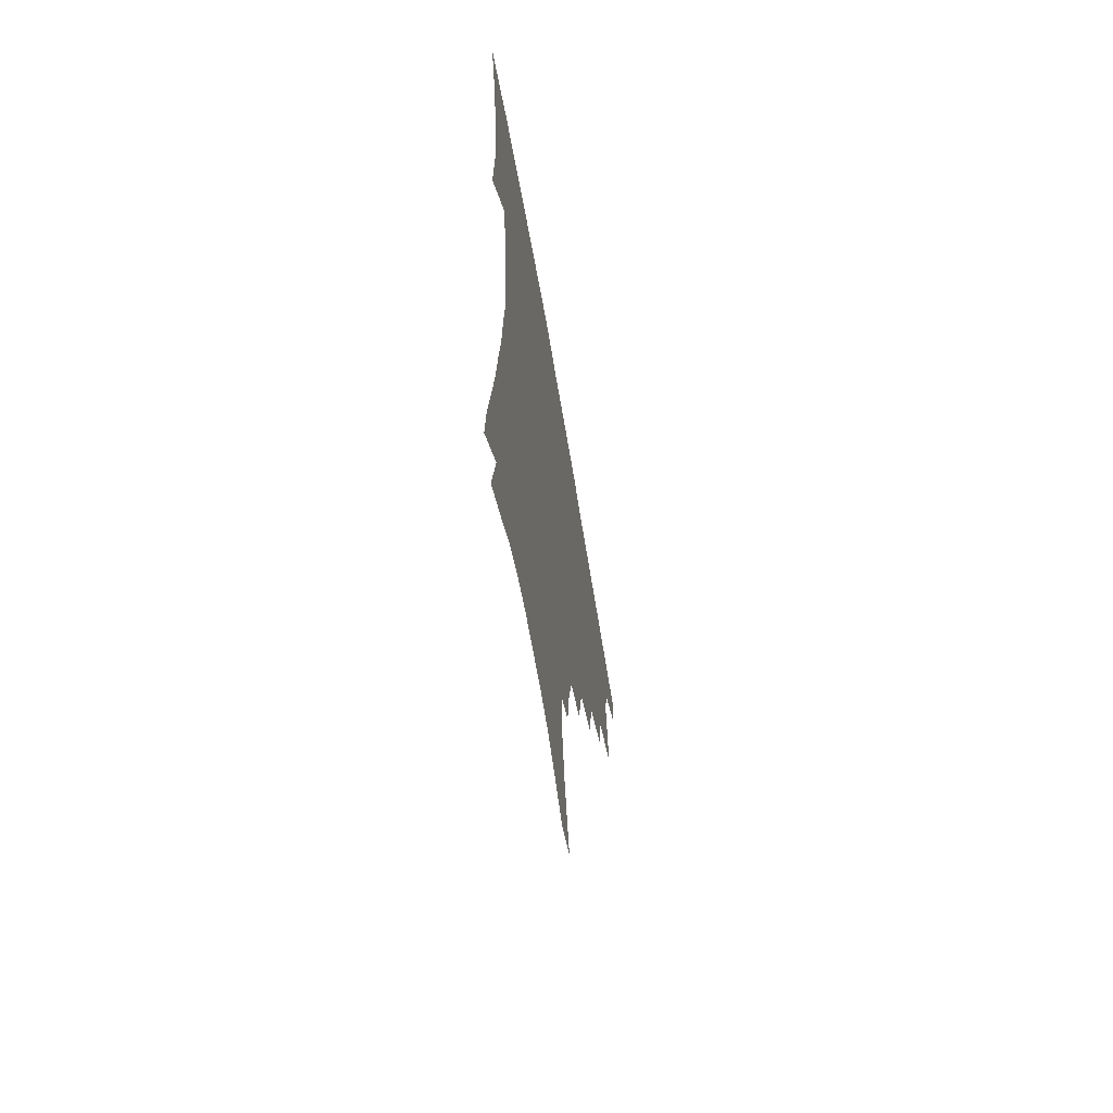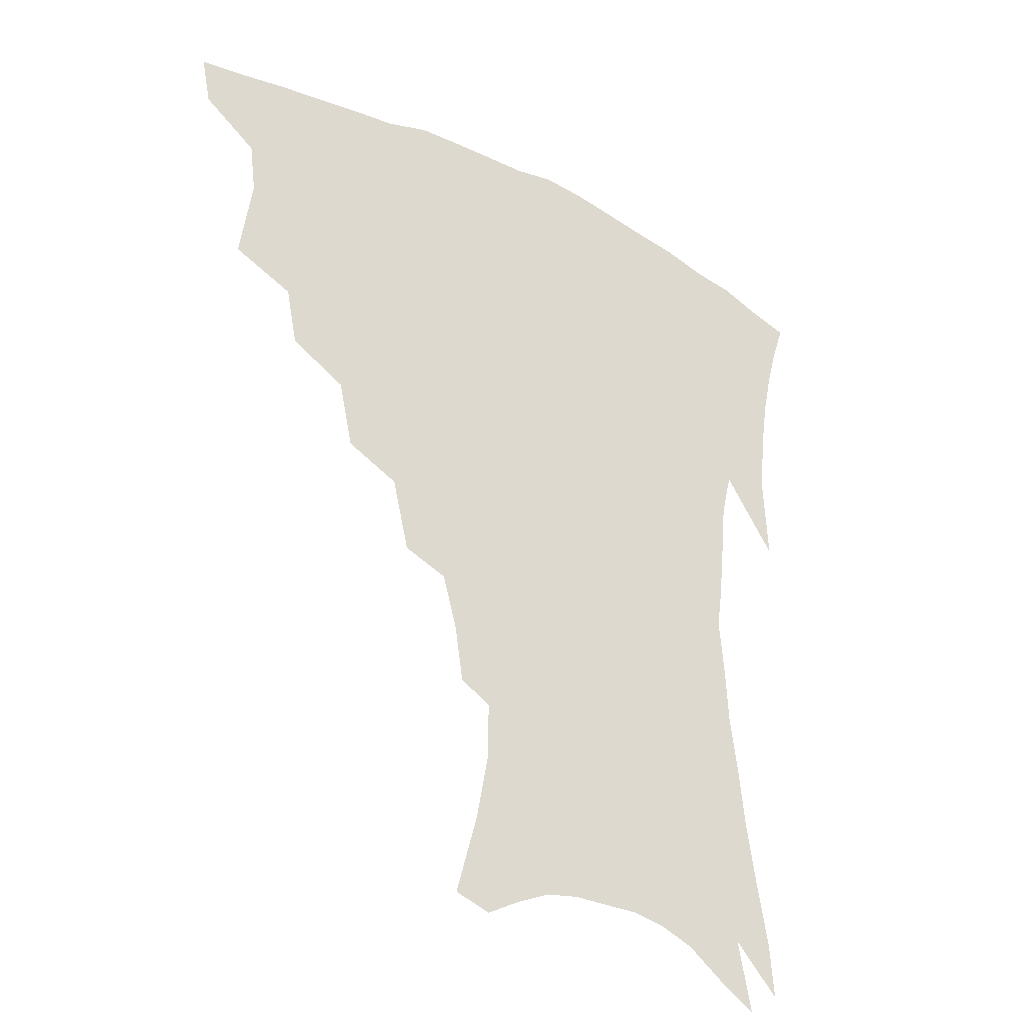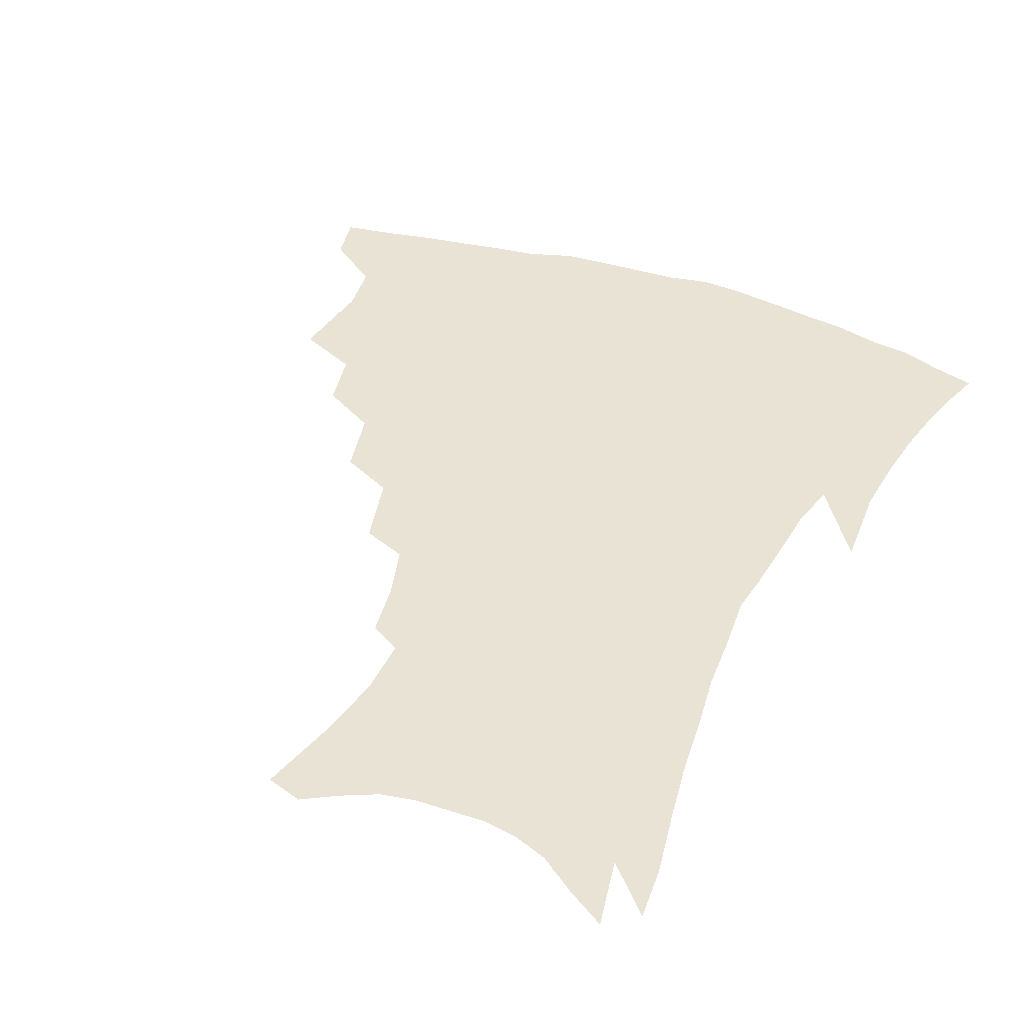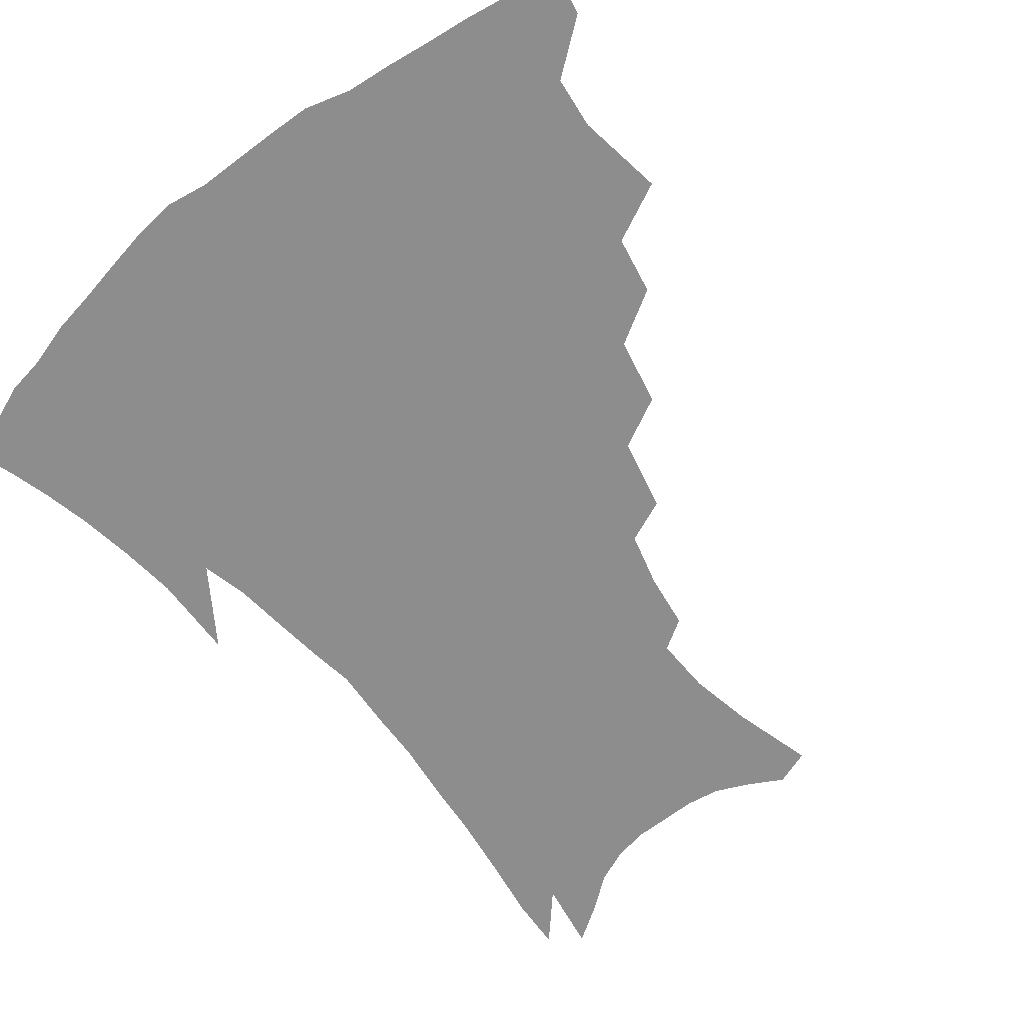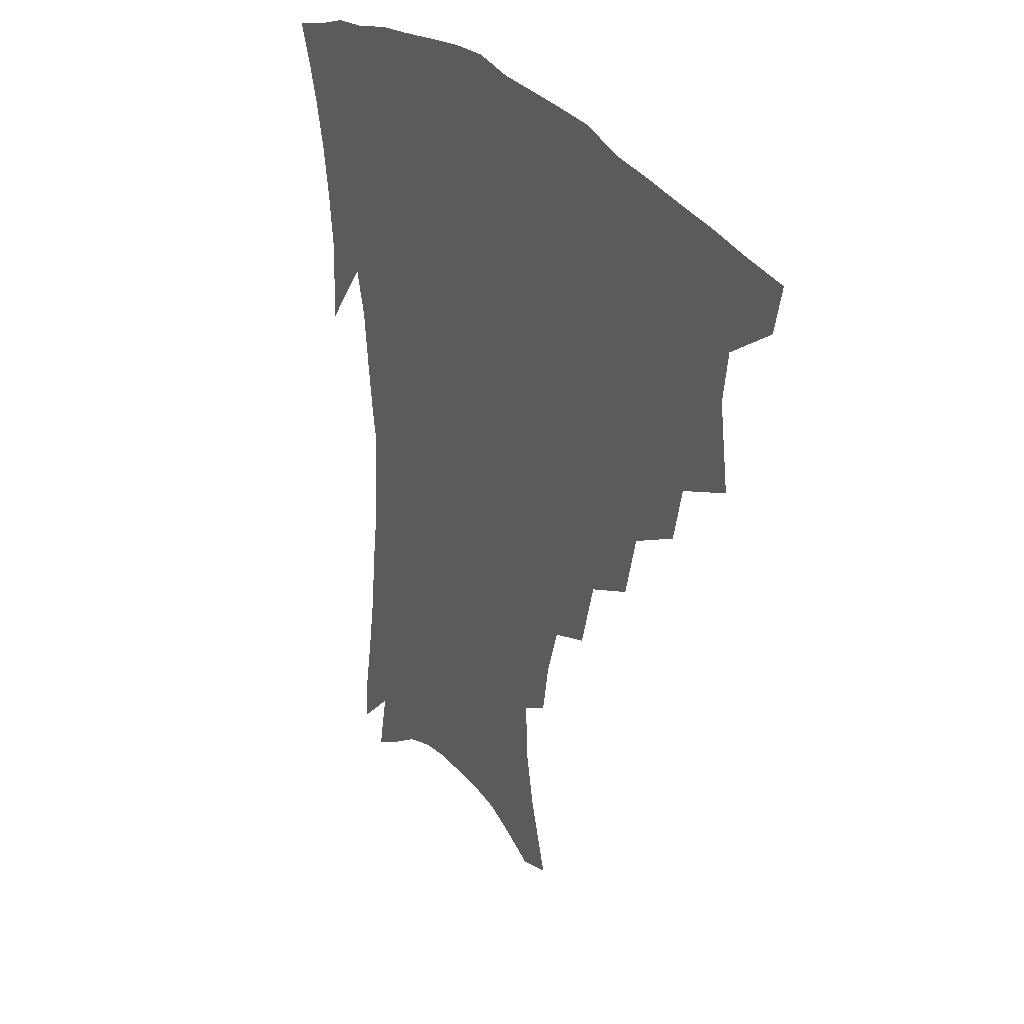
<metadata>
{"format":"obj","ext":"obj","renderer":"f3d","projection":"perspective","resolution":1024,"background":"white","views":[{"elev":-65.2,"azim":99.7,"up":"+Y"},{"elev":-33.4,"azim":-34.5,"up":"+Y"},{"elev":41.0,"azim":22.7,"up":"+Z"},{"elev":-64.6,"azim":-140.9,"up":"+Z"},{"elev":32.0,"azim":-124.4,"up":"+Y"}]}
</metadata>
<code>
v 440.5 396.3 0
v 437.3 412.4 0
v 456.5 336.5 0
v 460.6 365.5 0
v 458.4 382.7 0
v 456.4 398.8 0
v 453.4 414.6 0
v 480.3 308 0
v 476.5 327.2 0
v 478.4 353.8 0
v 476.9 371.1 0
v 474.1 386.3 0
v 471.4 401.6 0
v 468.6 417.4 0
v 503.4 275.3 0
v 498.6 297.5 0
v 497.4 323.2 0
v 494.4 339.9 0
v 494.2 359.6 0
v 491.9 374.7 0
v 489.3 389.1 0
v 486.6 404 0
v 484 419.4 0
v 526.5 242.7 0
v 520.8 266.7 0
v 515.6 287.1 0
v 513.3 311.6 0
v 511.9 331.4 0
v 510.7 349 0
v 508 362.6 0
v 506 377.3 0
v 503.8 391.5 0
v 501.5 405.9 0
v 498.9 421.7 0
v 548.8 200.3 0
v 546 218.8 0
v 541.1 236.7 0
v 535.8 257.9 0
v 531.5 278.4 0
v 527.8 296 0
v 525.8 315.4 0
v 525.4 336.3 0
v 523.9 351.7 0
v 522 365.6 0
v 520.1 379.6 0
v 518 393.8 0
v 515.8 408.6 0
v 513.8 423.4 0
v 547.8 126.1 0
v 555.1 153.6 0
v 558.9 175 0
v 559.2 194.1 0
v 557 214.3 0
v 553.5 229.7 0
v 549.5 248.3 0
v 545.6 265.8 0
v 542.9 287.9 0
v 540.9 306 0
v 539.7 324.2 0
v 538.3 339.4 0
v 537.2 354 0
v 536 368 0
v 533.8 381.5 0
v 532.5 395.6 0
v 530.5 410.4 0
v 528.6 428 0
v 559.6 122 0
v 563.1 142.4 0
v 568 167.9 0
v 568 182.8 0
v 567.5 204 0
v 565.2 223.3 0
v 562.2 241.1 0
v 558.9 256.1 0
v 556.1 274.5 0
v 554.3 294.2 0
v 552.9 311.3 0
v 552.3 328.3 0
v 550.8 341 0
v 550.4 356.2 0
v 549.7 369.8 0
v 548.6 383 0
v 547.1 396.7 0
v 544.9 412.3 0
v 543 428.7 0
v 570.6 128.4 0
v 575.1 152.4 0
v 577.7 175.5 0
v 577.2 192.8 0
v 575.8 211.2 0
v 573.7 231.9 0
v 571.1 246.1 0
v 568.8 263.9 0
v 567 282.5 0
v 565.4 297.8 0
v 564.5 314.4 0
v 564.3 331 0
v 563.4 343.4 0
v 563.4 357.8 0
v 562.9 370.9 0
v 562.1 384 0
v 561.3 397.3 0
v 559.7 411.9 0
v 557.4 429.2 0
v 582 133.8 0
v 585.7 159.5 0
v 586.2 176.9 0
v 585.7 196.7 0
v 584.2 212.9 0
v 582.3 233.8 0
v 580.4 249.4 0
v 578.5 266 0
v 577.3 285.7 0
v 576.7 302.8 0
v 576.2 317.8 0
v 576 331.6 0
v 576 345.3 0
v 576.4 359.4 0
v 575.7 371.6 0
v 575.5 384.6 0
v 575 397.9 0
v 573.5 413 0
v 571.6 429.6 0
v 593.2 135.8 0
v 595.2 161 0
v 595.3 181.1 0
v 594.3 199.2 0
v 592.8 220.8 0
v 591.1 236.7 0
v 589.7 252.5 0
v 588.4 269 0
v 587.7 289.2 0
v 587.4 305.2 0
v 587.3 318.2 0
v 587.6 332.4 0
v 588.1 346.4 0
v 588.8 359.8 0
v 589.5 372.6 0
v 589.2 385 0
v 588.8 398 0
v 587.3 414.1 0
v 585.4 432 0
v 604.7 135.9 0
v 604.8 162.5 0
v 604.1 183.4 0
v 603 201.2 0
v 601.5 220.6 0
v 600 237.7 0
v 599.1 255.1 0
v 598.3 271.7 0
v 597.8 289 0
v 597.9 304.3 0
v 598.2 318.3 0
v 599 333.3 0
v 599.6 345.5 0
v 601.2 360.6 0
v 601.8 372.6 0
v 602.2 385 0
v 602.1 398.4 0
v 601.7 413 0
v 599.9 430.8 0
v 616.2 136.2 0
v 615.1 156.8 0
v 613.4 180.8 0
v 611.9 200.9 0
v 610.3 220.9 0
v 609.7 234.2 0
v 608.3 254.1 0
v 607.9 271.6 0
v 607.9 287.9 0
v 608.3 303.1 0
v 609.1 319.9 0
v 610.1 332.4 0
v 611.6 347 0
v 612.8 360.1 0
v 614.2 371.9 0
v 615.4 384.3 0
v 616.2 397.1 0
v 616.1 411.3 0
v 614.8 428.3 0
v 627.3 134.2 0
v 625.1 155 0
v 622.6 180 0
v 620.8 200 0
v 619.2 219.5 0
v 618.3 237 0
v 617.7 253.4 0
v 617.6 268.8 0
v 617.9 284.8 0
v 618.7 300.3 0
v 619.7 316.3 0
v 621 332.2 0
v 622.8 345.4 0
v 624.4 357.7 0
v 626.3 370.8 0
v 628.1 383.2 0
v 629.5 395.7 0
v 630.2 409.4 0
v 629.6 425.6 0
v 638.5 129.7 0
v 635.6 150.6 0
v 632.2 176.5 0
v 630.3 196.4 0
v 628.5 215.8 0
v 628.2 230.9 0
v 627 250.4 0
v 627.1 265.8 0
v 628 280.2 0
v 628.7 297.2 0
v 629.9 314.3 0
v 632 327.4 0
v 633.6 344.2 0
v 635.8 356 0
v 638.2 369.4 0
v 640.4 381.7 0
v 643 393.7 0
v 644.2 406.7 0
v 643.9 423.3 0
v 651 120.4 0
v 646.3 145.9 0
v 643.7 167.1 0
v 640.5 190.2 0
v 638.1 211 0
v 637.2 228.1 0
v 637 243.8 0
v 636.8 260.6 0
v 637.5 276.1 0
v 638.5 293.4 0
v 640.2 309.4 0
v 642.4 324.7 0
v 644.4 340.2 0
v 646.9 354.6 0
v 649.7 366.7 0
v 652.2 379 0
v 655 391.8 0
v 657.3 404 0
v 658.5 419.2 0
v 663 112.7 0
v 658.6 136.3 0
v 655.3 158.5 0
v 652.8 178.8 0
v 649.6 200.4 0
v 648.3 218.3 0
v 647.3 235.8 0
v 646.8 253.2 0
v 646.8 270.9 0
v 648.8 284.9 0
v 650.6 301.6 0
v 652.6 319.2 0
v 654.8 336.4 0
v 658 349.4 0
v 661 365 0
v 664.2 377.4 0
v 667.1 389.3 0
v 669.9 401.8 0
v 672.1 417.2 0
v 673.4 120.3 0
v 672.1 138.4 0
v 668.3 160.7 0
v 665.2 181.6 0
v 663.4 199.7 0
v 660.7 219.9 0
v 659.9 236.9 0
v 658.2 257.9 0
v 660.2 271.6 0
v 661.9 288.5 0
v 663.7 308.1 0
v 667.4 324.1 0
v 668.5 345.9 0
v 671.9 360 0
v 675.7 372.9 0
v 679.1 386.2 0
v 682.5 398.5 0
v 686.2 411.7 0
v 685 298.3 0
v 683.7 327.1 0
v 685.5 346.8 0
v 688.1 364.8 0
v 691.4 380.9 0
v 695.1 394.7 0
v 699.4 407.7 0
f 5 6 1
f 1 6 2
f 6 7 2
f 9 10 3
f 3 10 4
f 10 11 4
f 4 11 5
f 11 12 5
f 5 12 6
f 12 13 6
f 6 13 7
f 13 14 7
f 16 17 8
f 8 17 9
f 17 18 9
f 9 18 10
f 18 19 10
f 10 19 11
f 19 20 11
f 11 20 12
f 20 21 12
f 12 21 13
f 21 22 13
f 13 22 14
f 22 23 14
f 25 26 15
f 15 26 16
f 26 27 16
f 16 27 17
f 27 28 17
f 17 28 18
f 28 29 18
f 18 29 19
f 29 30 19
f 19 30 20
f 30 31 20
f 20 31 21
f 31 32 21
f 21 32 22
f 32 33 22
f 22 33 23
f 33 34 23
f 37 38 24
f 24 38 25
f 38 39 25
f 25 39 26
f 39 40 26
f 26 40 27
f 40 41 27
f 27 41 28
f 41 42 28
f 28 42 29
f 42 43 29
f 29 43 30
f 43 44 30
f 30 44 31
f 44 45 31
f 31 45 32
f 45 46 32
f 32 46 33
f 46 47 33
f 33 47 34
f 47 48 34
f 52 53 35
f 35 53 36
f 53 54 36
f 36 54 37
f 54 55 37
f 37 55 38
f 55 56 38
f 38 56 39
f 56 57 39
f 39 57 40
f 57 58 40
f 40 58 41
f 58 59 41
f 41 59 42
f 59 60 42
f 42 60 43
f 60 61 43
f 43 61 44
f 61 62 44
f 44 62 45
f 62 63 45
f 45 63 46
f 63 64 46
f 46 64 47
f 64 65 47
f 47 65 48
f 65 66 48
f 67 68 49
f 49 68 50
f 68 69 50
f 50 69 51
f 69 70 51
f 51 70 52
f 70 71 52
f 52 71 53
f 71 72 53
f 53 72 54
f 72 73 54
f 54 73 55
f 73 74 55
f 55 74 56
f 74 75 56
f 56 75 57
f 75 76 57
f 57 76 58
f 76 77 58
f 58 77 59
f 77 78 59
f 59 78 60
f 78 79 60
f 60 79 61
f 79 80 61
f 61 80 62
f 80 81 62
f 62 81 63
f 81 82 63
f 63 82 64
f 82 83 64
f 64 83 65
f 83 84 65
f 65 84 66
f 84 85 66
f 67 86 68
f 86 87 68
f 68 87 69
f 87 88 69
f 69 88 70
f 88 89 70
f 70 89 71
f 89 90 71
f 71 90 72
f 90 91 72
f 72 91 73
f 91 92 73
f 73 92 74
f 92 93 74
f 74 93 75
f 93 94 75
f 75 94 76
f 94 95 76
f 76 95 77
f 95 96 77
f 77 96 78
f 96 97 78
f 78 97 79
f 97 98 79
f 79 98 80
f 98 99 80
f 80 99 81
f 99 100 81
f 81 100 82
f 100 101 82
f 82 101 83
f 101 102 83
f 83 102 84
f 102 103 84
f 84 103 85
f 103 104 85
f 86 105 87
f 105 106 87
f 87 106 88
f 106 107 88
f 88 107 89
f 107 108 89
f 89 108 90
f 108 109 90
f 90 109 91
f 109 110 91
f 91 110 92
f 110 111 92
f 92 111 93
f 111 112 93
f 93 112 94
f 112 113 94
f 94 113 95
f 113 114 95
f 95 114 96
f 114 115 96
f 96 115 97
f 115 116 97
f 97 116 98
f 116 117 98
f 98 117 99
f 117 118 99
f 99 118 100
f 118 119 100
f 100 119 101
f 119 120 101
f 101 120 102
f 120 121 102
f 102 121 103
f 121 122 103
f 103 122 104
f 122 123 104
f 105 124 106
f 124 125 106
f 106 125 107
f 125 126 107
f 107 126 108
f 126 127 108
f 108 127 109
f 127 128 109
f 109 128 110
f 128 129 110
f 110 129 111
f 129 130 111
f 111 130 112
f 130 131 112
f 112 131 113
f 131 132 113
f 113 132 114
f 132 133 114
f 114 133 115
f 133 134 115
f 115 134 116
f 134 135 116
f 116 135 117
f 135 136 117
f 117 136 118
f 136 137 118
f 118 137 119
f 137 138 119
f 119 138 120
f 138 139 120
f 120 139 121
f 139 140 121
f 121 140 122
f 140 141 122
f 122 141 123
f 141 142 123
f 124 143 125
f 143 144 125
f 125 144 126
f 144 145 126
f 126 145 127
f 145 146 127
f 127 146 128
f 146 147 128
f 128 147 129
f 147 148 129
f 129 148 130
f 148 149 130
f 130 149 131
f 149 150 131
f 131 150 132
f 150 151 132
f 132 151 133
f 151 152 133
f 133 152 134
f 152 153 134
f 134 153 135
f 153 154 135
f 135 154 136
f 154 155 136
f 136 155 137
f 155 156 137
f 137 156 138
f 156 157 138
f 138 157 139
f 157 158 139
f 139 158 140
f 158 159 140
f 140 159 141
f 159 160 141
f 141 160 142
f 160 161 142
f 143 162 144
f 162 163 144
f 144 163 145
f 163 164 145
f 145 164 146
f 164 165 146
f 146 165 147
f 165 166 147
f 147 166 148
f 166 167 148
f 148 167 149
f 167 168 149
f 149 168 150
f 168 169 150
f 150 169 151
f 169 170 151
f 151 170 152
f 170 171 152
f 152 171 153
f 171 172 153
f 153 172 154
f 172 173 154
f 154 173 155
f 173 174 155
f 155 174 156
f 174 175 156
f 156 175 157
f 175 176 157
f 157 176 158
f 176 177 158
f 158 177 159
f 177 178 159
f 159 178 160
f 178 179 160
f 160 179 161
f 179 180 161
f 162 181 163
f 181 182 163
f 163 182 164
f 182 183 164
f 164 183 165
f 183 184 165
f 165 184 166
f 184 185 166
f 166 185 167
f 185 186 167
f 167 186 168
f 186 187 168
f 168 187 169
f 187 188 169
f 169 188 170
f 188 189 170
f 170 189 171
f 189 190 171
f 171 190 172
f 190 191 172
f 172 191 173
f 191 192 173
f 173 192 174
f 192 193 174
f 174 193 175
f 193 194 175
f 175 194 176
f 194 195 176
f 176 195 177
f 195 196 177
f 177 196 178
f 196 197 178
f 178 197 179
f 197 198 179
f 179 198 180
f 198 199 180
f 181 200 182
f 200 201 182
f 182 201 183
f 201 202 183
f 183 202 184
f 202 203 184
f 184 203 185
f 203 204 185
f 185 204 186
f 204 205 186
f 186 205 187
f 205 206 187
f 187 206 188
f 206 207 188
f 188 207 189
f 207 208 189
f 189 208 190
f 208 209 190
f 190 209 191
f 209 210 191
f 191 210 192
f 210 211 192
f 192 211 193
f 211 212 193
f 193 212 194
f 212 213 194
f 194 213 195
f 213 214 195
f 195 214 196
f 214 215 196
f 196 215 197
f 215 216 197
f 197 216 198
f 216 217 198
f 198 217 199
f 217 218 199
f 200 219 201
f 219 220 201
f 201 220 202
f 220 221 202
f 202 221 203
f 221 222 203
f 203 222 204
f 222 223 204
f 204 223 205
f 223 224 205
f 205 224 206
f 224 225 206
f 206 225 207
f 225 226 207
f 207 226 208
f 226 227 208
f 208 227 209
f 227 228 209
f 209 228 210
f 228 229 210
f 210 229 211
f 229 230 211
f 211 230 212
f 230 231 212
f 212 231 213
f 231 232 213
f 213 232 214
f 232 233 214
f 214 233 215
f 233 234 215
f 215 234 216
f 234 235 216
f 216 235 217
f 235 236 217
f 217 236 218
f 236 237 218
f 219 238 220
f 238 239 220
f 220 239 221
f 239 240 221
f 221 240 222
f 240 241 222
f 222 241 223
f 241 242 223
f 223 242 224
f 242 243 224
f 224 243 225
f 243 244 225
f 225 244 226
f 244 245 226
f 226 245 227
f 245 246 227
f 227 246 228
f 246 247 228
f 228 247 229
f 247 248 229
f 229 248 230
f 248 249 230
f 230 249 231
f 249 250 231
f 231 250 232
f 250 251 232
f 232 251 233
f 251 252 233
f 233 252 234
f 252 253 234
f 234 253 235
f 253 254 235
f 235 254 236
f 254 255 236
f 236 255 237
f 255 256 237
f 239 257 240
f 257 258 240
f 240 258 241
f 258 259 241
f 241 259 242
f 259 260 242
f 242 260 243
f 260 261 243
f 243 261 244
f 261 262 244
f 244 262 245
f 262 263 245
f 245 263 246
f 263 264 246
f 246 264 247
f 264 265 247
f 247 265 248
f 265 266 248
f 248 266 249
f 266 267 249
f 249 267 250
f 267 268 250
f 250 268 251
f 268 269 251
f 251 269 252
f 269 270 252
f 252 270 253
f 270 271 253
f 253 271 254
f 271 272 254
f 254 272 255
f 272 273 255
f 255 273 256
f 273 274 256
f 268 275 269
f 275 276 269
f 269 276 270
f 276 277 270
f 270 277 271
f 277 278 271
f 271 278 272
f 278 279 272
f 272 279 273
f 279 280 273
f 273 280 274
f 280 281 274

</code>
